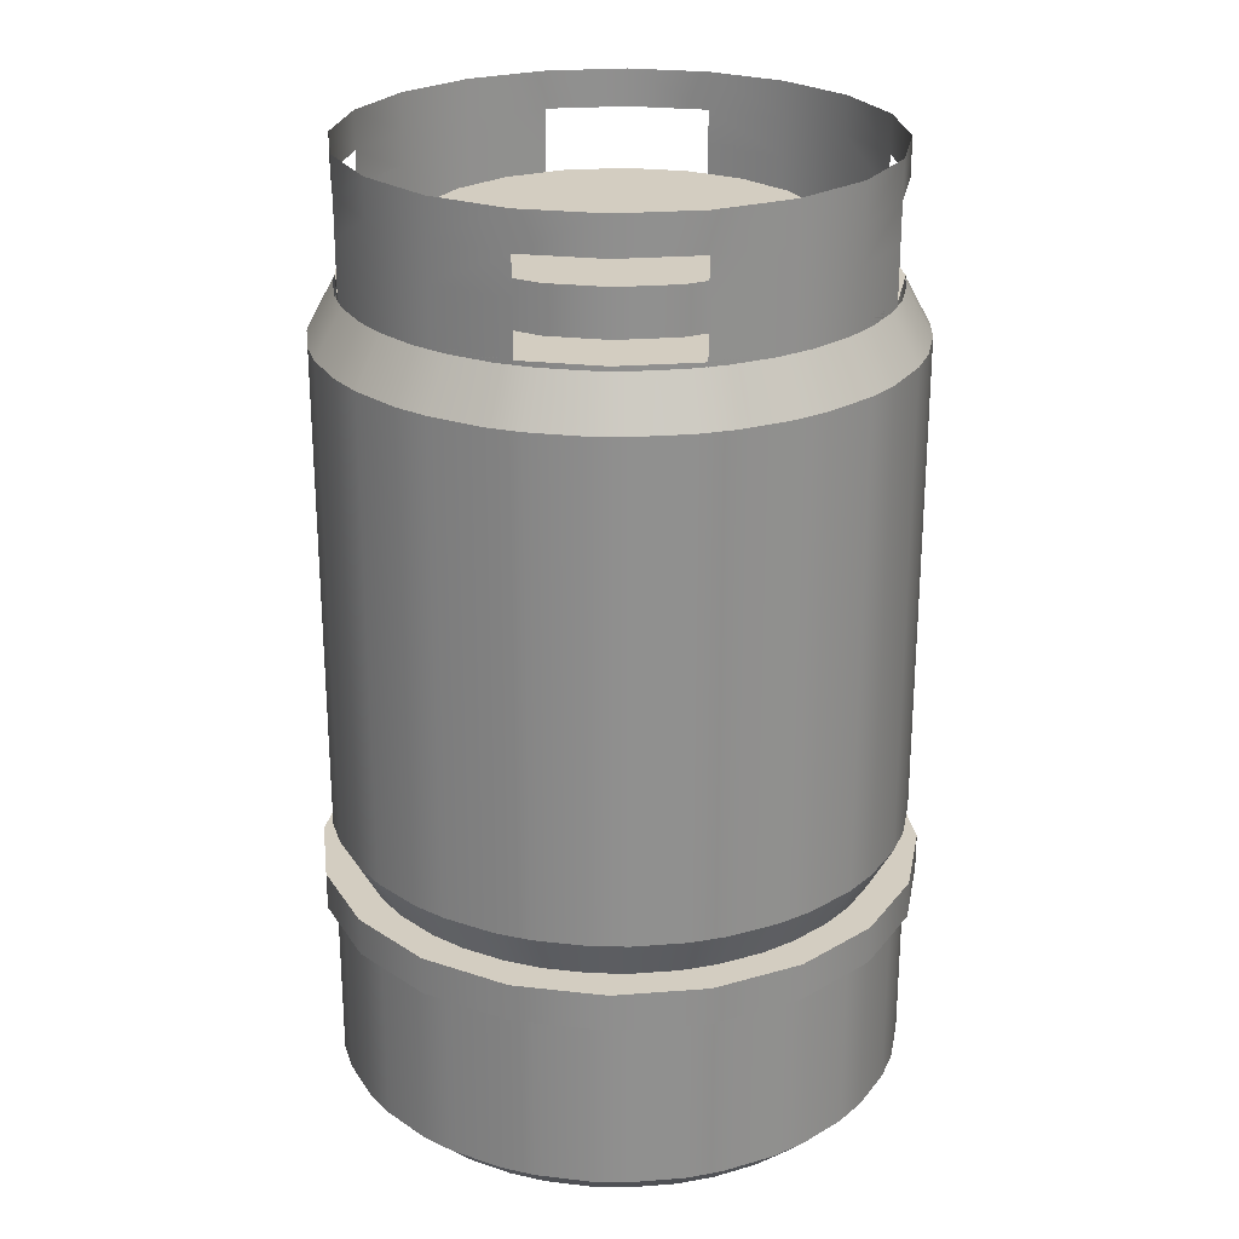
<metadata>
{"format":"obj","ext":"obj","renderer":"f3d","projection":"perspective","resolution":1024,"background":"white","views":[{"elev":24.8,"azim":1.7,"up":"+Y"}]}
</metadata>
<code>
g default
v 0.09511 0.4417 -0.05536
v 0.0809 0.4417 -0.08324
v 0.05878 0.4417 -0.1054
v 0.0309 0.4417 -0.1196
v 0 0.4417 -0.1245
v -0.0309 0.4417 -0.1196
v -0.05878 0.4417 -0.1054
v -0.0809 0.4417 -0.08324
v -0.09511 0.4417 -0.05536
v -0.1 0.4417 -0.02446
v -0.09511 0.4417 0.006438
v -0.0809 0.4417 0.03431
v -0.05878 0.4417 0.05644
v -0.0309 0.4417 0.07064
v -0 0.4417 0.07554
v 0.0309 0.4417 0.07064
v 0.05878 0.4417 0.05644
v 0.0809 0.4417 0.03431
v 0.09511 0.4417 0.006438
v 0.1 0.4417 -0.02446
v 0.09511 0.4663 -0.05536
v 0.0809 0.4663 -0.08324
v 0.05878 0.4663 -0.1054
v 0.0309 0.4663 -0.1196
v 0 0.4663 -0.1245
v -0.0309 0.4663 -0.1196
v -0.05878 0.4663 -0.1054
v -0.0809 0.4663 -0.08324
v -0.09511 0.4663 -0.05536
v -0.1 0.4663 -0.02446
v -0.09511 0.4663 0.006438
v -0.0809 0.4663 0.03431
v -0.05878 0.4663 0.05644
v -0.0309 0.4663 0.07064
v -0 0.4663 0.07554
v 0.0309 0.4663 0.07064
v 0.05878 0.4663 0.05644
v 0.0809 0.4663 0.03431
v 0.09511 0.4663 0.006438
v 0.1 0.4663 -0.02446
v 0 0.4663 -0.02446
g pCylinder7 Barril
f 1 2 22 21
f 2 3 23 22
f 3 4 24 23
f 4 5 25 24
f 5 6 26 25
f 6 7 27 26
f 7 8 28 27
f 8 9 29 28
f 9 10 30 29
f 10 11 31 30
f 11 12 32 31
f 12 13 33 32
f 13 14 34 33
f 14 15 35 34
f 15 16 36 35
f 16 17 37 36
f 17 18 38 37
f 18 19 39 38
f 19 20 40 39
f 20 1 21 40
f 21 22 41
f 22 23 41
f 23 24 41
f 24 25 41
f 25 26 41
f 26 27 41
f 27 28 41
f 28 29 41
f 29 30 41
f 30 31 41
f 31 32 41
f 32 33 41
f 33 34 41
f 34 35 41
f 35 36 41
f 36 37 41
f 37 38 41
f 38 39 41
f 39 40 41
f 40 21 41
g default
v 0.1284 0.4283 -0.06618
v 0.1092 0.4283 -0.1038
v 0.07935 0.4283 -0.1337
v 0.04172 0.4283 -0.1529
v 0 0.4283 -0.1595
v -0.04172 0.4283 -0.1529
v -0.07935 0.4283 -0.1337
v -0.1092 0.4283 -0.1038
v -0.1284 0.4283 -0.06618
v -0.135 0.4283 -0.02446
v -0.1284 0.4283 0.01725
v -0.1092 0.4283 0.05489
v -0.07935 0.4283 0.08475
v -0.04172 0.4283 0.1039
v -0 0.4283 0.1105
v 0.04172 0.4283 0.1039
v 0.07935 0.4283 0.08475
v 0.1092 0.4283 0.05489
v 0.1284 0.4283 0.01725
v 0.135 0.4283 -0.02446
v 0.1284 0.4422 -0.06618
v 0.1092 0.4422 -0.1038
v 0.07935 0.4422 -0.1337
v 0.04172 0.4422 -0.1529
v 0 0.4422 -0.1595
v -0.04172 0.4422 -0.1529
v -0.07935 0.4422 -0.1337
v -0.1092 0.4422 -0.1038
v -0.1284 0.4422 -0.06618
v -0.135 0.4422 -0.02446
v -0.1284 0.4422 0.01725
v -0.1092 0.4422 0.05489
v -0.07935 0.4422 0.08475
v -0.04172 0.4422 0.1039
v -0 0.4422 0.1105
v 0.04172 0.4422 0.1039
v 0.07935 0.4422 0.08475
v 0.1092 0.4422 0.05489
v 0.1284 0.4422 0.01725
v 0.135 0.4422 -0.02446
v 0 0.4422 -0.02446
g Barril pCylinder6
f 42 43 63 62
f 43 44 64 63
f 44 45 65 64
f 45 46 66 65
f 46 47 67 66
f 47 48 68 67
f 48 49 69 68
f 49 50 70 69
f 50 51 71 70
f 51 52 72 71
f 52 53 73 72
f 53 54 74 73
f 54 55 75 74
f 55 56 76 75
f 56 57 77 76
f 57 58 78 77
f 58 59 79 78
f 59 60 80 79
f 60 61 81 80
f 61 42 62 81
f 62 63 82
f 63 64 82
f 64 65 82
f 65 66 82
f 66 67 82
f 67 68 82
f 68 69 82
f 69 70 82
f 70 71 82
f 71 72 82
f 72 73 82
f 73 74 82
f 74 75 82
f 75 76 82
f 76 77 82
f 77 78 82
f 78 79 82
f 79 80 82
f 80 81 82
f 81 62 82
g default
v 0.1284 0.4361 -0.06618
v 0.1092 0.4361 -0.1038
v 0.07935 0.4361 -0.1337
v 0.04172 0.4361 -0.1529
v -0.04172 0.4361 -0.1529
v -0.07935 0.4361 -0.1337
v -0.1092 0.4361 -0.1038
v -0.1284 0.4361 -0.06618
v -0.1284 0.4361 0.01725
v -0.1092 0.4361 0.05489
v -0.07935 0.4361 0.08475
v -0.04172 0.4361 0.1039
v 0.04172 0.4361 0.1039
v 0.07935 0.4361 0.08475
v 0.1092 0.4361 0.05489
v 0.1284 0.4361 0.01725
v 0.1284 0.4729 -0.06618
v 0.1092 0.4729 -0.1038
v 0.07935 0.4729 -0.1337
v 0.04172 0.4729 -0.1529
v -0.04172 0.4729 -0.1529
v -0.07935 0.4729 -0.1337
v -0.1092 0.4729 -0.1038
v -0.1284 0.4729 -0.06618
v -0.1284 0.4729 0.01725
v -0.1092 0.4729 0.05489
v -0.07935 0.4729 0.08475
v -0.04172 0.4729 0.1039
v 0.04172 0.4729 0.1039
v 0.07935 0.4729 0.08475
v 0.1092 0.4729 0.05489
v 0.1284 0.4729 0.01725
g Barril pCylinder5
f 83 84 100 99
f 84 85 101 100
f 85 86 102 101
f 87 88 104 103
f 88 89 105 104
f 89 90 106 105
f 91 92 108 107
f 92 93 109 108
f 93 94 110 109
f 95 96 112 111
f 96 97 113 112
f 97 98 114 113
g default
v 0.1284 0.4699 -0.06618
v 0.1092 0.4699 -0.1038
v 0.07935 0.4699 -0.1337
v 0.04172 0.4699 -0.1529
v -0.04172 0.4699 -0.1529
v -0.07935 0.4699 -0.1337
v -0.1092 0.4699 -0.1038
v -0.1284 0.4699 -0.06618
v -0.1284 0.4699 0.01725
v -0.1092 0.4699 0.05489
v -0.07935 0.4699 0.08475
v -0.04172 0.4699 0.1039
v 0.04172 0.4699 0.1039
v 0.07935 0.4699 0.08475
v 0.1092 0.4699 0.05489
v 0.1284 0.4699 0.01725
v 0.1284 0.5088 -0.06618
v 0.1092 0.5088 -0.1038
v 0.07935 0.5088 -0.1337
v 0.04172 0.5088 -0.1529
v 0 0.5088 -0.1595
v -0.04172 0.5088 -0.1529
v -0.07935 0.5088 -0.1337
v -0.1092 0.5088 -0.1038
v -0.1284 0.5088 -0.06618
v -0.135 0.5088 -0.02446
v -0.1284 0.5088 0.01725
v -0.1092 0.5088 0.05489
v -0.07935 0.5088 0.08475
v -0.04172 0.5088 0.1039
v -0 0.5088 0.1105
v 0.04172 0.5088 0.1039
v 0.07935 0.5088 0.08475
v 0.1092 0.5088 0.05489
v 0.1284 0.5088 0.01725
v 0.135 0.5088 -0.02446
v 0.1284 0.4893 -0.06618
v 0.1092 0.4893 -0.1038
v 0.07935 0.4893 -0.1337
v 0.04172 0.4893 -0.1529
v 0 0.4893 -0.1595
v -0.04172 0.4893 -0.1529
v -0.07935 0.4893 -0.1337
v -0.1092 0.4893 -0.1038
v -0.1284 0.4893 -0.06618
v -0.135 0.4893 -0.02446
v -0.1284 0.4893 0.01725
v -0.1092 0.4893 0.05489
v -0.07935 0.4893 0.08475
v -0.04172 0.4893 0.1039
v -0 0.4893 0.1105
v 0.04172 0.4893 0.1039
v 0.07935 0.4893 0.08475
v 0.1092 0.4893 0.05489
v 0.1284 0.4893 0.01725
v 0.135 0.4893 -0.02446
g Barril pCylinder4
f 151 152 132 131
f 152 153 133 132
f 153 154 134 133
f 154 155 135 134
f 155 156 136 135
f 156 157 137 136
f 157 158 138 137
f 158 159 139 138
f 159 160 140 139
f 160 161 141 140
f 161 162 142 141
f 162 163 143 142
f 163 164 144 143
f 164 165 145 144
f 165 166 146 145
f 166 167 147 146
f 167 168 148 147
f 168 169 149 148
f 169 170 150 149
f 170 151 131 150
f 115 116 152 151
f 116 117 153 152
f 117 118 154 153
f 119 120 157 156
f 120 121 158 157
f 121 122 159 158
f 123 124 162 161
f 124 125 163 162
f 125 126 164 163
f 127 128 167 166
f 128 129 168 167
f 129 130 169 168
g default
v 0.1254 0.1376 -0.07518
v 0.1383 0.1622 -0.07935
v 0.1442 0.1622 -0.06137
v 0.1312 0.1376 -0.05713
v 0.1036 0.1376 -0.1114
v 0.1146 0.1622 -0.1194
v 0.1257 0.1622 -0.1041
v 0.1147 0.1376 -0.09609
v 0.07162 0.1376 -0.1392
v 0.07963 0.1622 -0.1502
v 0.09493 0.1622 -0.1391
v 0.08697 0.1376 -0.128
v 0.03267 0.1376 -0.1557
v 0.03689 0.1622 -0.1686
v 0.05488 0.1622 -0.1628
v 0.05071 0.1376 -0.1498
v -0.009488 0.1376 -0.1594
v -0.009459 0.1622 -0.173
v 0.00945 0.1622 -0.173
v 0.009488 0.1376 -0.1594
v -0.05071 0.1376 -0.1498
v -0.05489 0.1622 -0.1628
v -0.0369 0.1622 -0.1686
v -0.03267 0.1376 -0.1557
v -0.08697 0.1376 -0.128
v -0.09494 0.1622 -0.139
v -0.07964 0.1622 -0.1502
v -0.07162 0.1376 -0.1392
v -0.1147 0.1376 -0.09609
v -0.1257 0.1622 -0.1041
v -0.1146 0.1622 -0.1194
v -0.1036 0.1376 -0.1114
v -0.1312 0.1376 -0.05713
v -0.1442 0.1622 -0.06136
v -0.1383 0.1622 -0.07934
v -0.1254 0.1376 -0.07518
v -0.1349 0.1376 -0.01498
v -0.1485 0.1622 -0.015
v -0.1485 0.1622 -0.03391
v -0.1349 0.1376 -0.03395
v -0.1254 0.1376 0.02625
v -0.1383 0.1622 0.03042
v -0.1442 0.1622 0.01244
v -0.1312 0.1376 0.008203
v -0.1036 0.1376 0.06251
v -0.1146 0.1622 0.07048
v -0.1257 0.1622 0.05518
v -0.1147 0.1376 0.04716
v -0.07162 0.1376 0.09026
v -0.07963 0.1622 0.1012
v -0.09493 0.1622 0.09012
v -0.08697 0.1376 0.07911
v -0.03267 0.1376 0.1068
v -0.03689 0.1622 0.1197
v -0.05488 0.1622 0.1139
v -0.05071 0.1376 0.1009
v 0.009488 0.1376 0.1104
v 0.009459 0.1622 0.124
v -0.00945 0.1622 0.124
v -0.009488 0.1376 0.1104
v 0.05071 0.1376 0.1009
v 0.05489 0.1622 0.1138
v 0.0369 0.1622 0.1197
v 0.03267 0.1376 0.1068
v 0.08697 0.1376 0.07911
v 0.09494 0.1622 0.09012
v 0.07964 0.1622 0.1012
v 0.07162 0.1376 0.09026
v 0.1147 0.1376 0.04716
v 0.1257 0.1622 0.05517
v 0.1146 0.1622 0.07047
v 0.1036 0.1376 0.06251
v 0.1312 0.1376 0.008203
v 0.1442 0.1622 0.01243
v 0.1383 0.1622 0.03041
v 0.1254 0.1376 0.02625
v 0.1349 0.1376 -0.03395
v 0.1485 0.1622 -0.03392
v 0.1485 0.1622 -0.01501
v 0.1349 0.1376 -0.01498
v 0.1312 0.4401 -0.05713
v 0.1442 0.4154 -0.06136
v 0.1383 0.4155 -0.07934
v 0.1254 0.4401 -0.07518
v 0.1147 0.4401 -0.09609
v 0.1257 0.4154 -0.1041
v 0.1146 0.4155 -0.1194
v 0.1036 0.4401 -0.1114
v 0.08697 0.4401 -0.128
v 0.09494 0.4154 -0.139
v 0.07964 0.4155 -0.1502
v 0.07162 0.4401 -0.1392
v 0.05071 0.4401 -0.1498
v 0.05489 0.4154 -0.1628
v 0.0369 0.4155 -0.1686
v 0.03267 0.4401 -0.1557
v 0.009488 0.4401 -0.1594
v 0.009459 0.4154 -0.173
v -0.00945 0.4155 -0.173
v -0.009488 0.4401 -0.1594
v -0.03267 0.4401 -0.1557
v -0.03689 0.4154 -0.1686
v -0.05488 0.4155 -0.1628
v -0.05071 0.4401 -0.1498
v -0.07162 0.4401 -0.1392
v -0.07963 0.4154 -0.1502
v -0.09493 0.4155 -0.1391
v -0.08697 0.4401 -0.128
v -0.1036 0.4401 -0.1114
v -0.1146 0.4154 -0.1194
v -0.1257 0.4155 -0.1041
v -0.1147 0.4401 -0.09609
v -0.1254 0.4401 -0.07518
v -0.1383 0.4154 -0.07935
v -0.1442 0.4155 -0.06137
v -0.1312 0.4401 -0.05713
v -0.1349 0.4401 -0.03395
v -0.1485 0.4154 -0.03392
v -0.1485 0.4155 -0.01501
v -0.1349 0.4401 -0.01498
v -0.1312 0.4401 0.008203
v -0.1442 0.4154 0.01243
v -0.1383 0.4155 0.03041
v -0.1254 0.4401 0.02625
v -0.1147 0.4401 0.04716
v -0.1257 0.4154 0.05517
v -0.1146 0.4155 0.07047
v -0.1036 0.4401 0.06251
v -0.08697 0.4401 0.07911
v -0.09494 0.4154 0.09012
v -0.07964 0.4155 0.1012
v -0.07162 0.4401 0.09026
v -0.05071 0.4401 0.1009
v -0.05489 0.4154 0.1138
v -0.0369 0.4155 0.1197
v -0.03267 0.4401 0.1068
v -0.009488 0.4401 0.1104
v -0.009459 0.4154 0.124
v 0.00945 0.4155 0.124
v 0.009488 0.4401 0.1104
v 0.03267 0.4401 0.1068
v 0.03689 0.4154 0.1197
v 0.05488 0.4155 0.1139
v 0.05071 0.4401 0.1009
v 0.07162 0.4401 0.09026
v 0.07963 0.4154 0.1012
v 0.09493 0.4155 0.09012
v 0.08697 0.4401 0.07911
v 0.1036 0.4401 0.06251
v 0.1146 0.4154 0.07048
v 0.1257 0.4155 0.05518
v 0.1147 0.4401 0.04716
v 0.1254 0.4401 0.02625
v 0.1383 0.4154 0.03042
v 0.1442 0.4155 0.01244
v 0.1312 0.4401 0.008203
v 0.1349 0.4401 -0.01498
v 0.1485 0.4154 -0.015
v 0.1485 0.4155 -0.03391
v 0.1349 0.4401 -0.03395
g Barril pCylinder3
f 172 171 178 177
f 173 172 253 252
f 174 173 248 247
f 176 175 182 181
f 177 176 257 256
f 180 179 186 185
f 181 180 261 260
f 184 183 190 189
f 185 184 265 264
f 188 187 194 193
f 189 188 269 268
f 192 191 198 197
f 193 192 273 272
f 196 195 202 201
f 197 196 277 276
f 200 199 206 205
f 201 200 281 280
f 204 203 210 209
f 205 204 285 284
f 208 207 214 213
f 209 208 289 288
f 212 211 218 217
f 213 212 293 292
f 216 215 222 221
f 217 216 297 296
f 220 219 226 225
f 221 220 301 300
f 224 223 230 229
f 225 224 305 304
f 228 227 234 233
f 229 228 309 308
f 232 231 238 237
f 233 232 313 312
f 236 235 242 241
f 237 236 317 316
f 240 239 246 245
f 241 240 321 320
f 244 243 250 249
f 245 244 325 324
f 249 248 329 328
f 252 251 330 329
f 254 253 256 255
f 258 257 260 259
f 262 261 264 263
f 266 265 268 267
f 270 269 272 271
f 274 273 276 275
f 278 277 280 279
f 282 281 284 283
f 286 285 288 287
f 290 289 292 291
f 294 293 296 295
f 298 297 300 299
f 302 301 304 303
f 306 305 308 307
f 310 309 312 311
f 314 313 316 315
f 318 317 320 319
f 322 321 324 323
f 326 325 328 327
f 172 177 256 253
f 176 181 260 257
f 180 185 264 261
f 184 189 268 265
f 188 193 272 269
f 192 197 276 273
f 196 201 280 277
f 200 205 284 281
f 204 209 288 285
f 208 213 292 289
f 212 217 296 293
f 216 221 300 297
f 220 225 304 301
f 224 229 308 305
f 228 233 312 309
f 232 237 316 313
f 236 241 320 317
f 240 245 324 321
f 244 249 328 325
f 248 173 252 329
f 171 172 173 174
f 175 176 177 178
f 179 180 181 182
f 183 184 185 186
f 187 188 189 190
f 191 192 193 194
f 195 196 197 198
f 199 200 201 202
f 203 204 205 206
f 207 208 209 210
f 211 212 213 214
f 215 216 217 218
f 219 220 221 222
f 223 224 225 226
f 227 228 229 230
f 231 232 233 234
f 235 236 237 238
f 239 240 241 242
f 243 244 245 246
f 247 248 249 250
f 251 252 253 254
f 255 256 257 258
f 259 260 261 262
f 263 264 265 266
f 267 268 269 270
f 271 272 273 274
f 275 276 277 278
f 279 280 281 282
f 283 284 285 286
f 287 288 289 290
f 291 292 293 294
f 295 296 297 298
f 299 300 301 302
f 303 304 305 306
f 307 308 309 310
f 311 312 313 314
f 315 316 317 318
f 319 320 321 322
f 323 324 325 326
f 327 328 329 330
g default
v 0.1474 0.1197 -0.07236
v 0.1254 0.1197 -0.1156
v 0.09111 0.1197 -0.1499
v 0.0479 0.1197 -0.1719
v 0 0.1197 -0.1795
v -0.0479 0.1197 -0.1719
v -0.09111 0.1197 -0.1499
v -0.1254 0.1197 -0.1156
v -0.1474 0.1197 -0.07236
v -0.155 0.1197 -0.02446
v -0.1474 0.1197 0.02343
v -0.1254 0.1197 0.06664
v -0.09111 0.1197 0.1009
v -0.0479 0.1197 0.123
v -0 0.1197 0.1305
v 0.0479 0.1197 0.123
v 0.09111 0.1197 0.1009
v 0.1254 0.1197 0.06664
v 0.1474 0.1197 0.02343
v 0.155 0.1197 -0.02446
v 0.1474 0.1394 -0.07236
v 0.1254 0.1394 -0.1156
v 0.09111 0.1394 -0.1499
v 0.0479 0.1394 -0.1719
v 0 0.1394 -0.1795
v -0.0479 0.1394 -0.1719
v -0.09111 0.1394 -0.1499
v -0.1254 0.1394 -0.1156
v -0.1474 0.1394 -0.07236
v -0.155 0.1394 -0.02446
v -0.1474 0.1394 0.02343
v -0.1254 0.1394 0.06664
v -0.09111 0.1394 0.1009
v -0.0479 0.1394 0.123
v -0 0.1394 0.1305
v 0.0479 0.1394 0.123
v 0.09111 0.1394 0.1009
v 0.1254 0.1394 0.06664
v 0.1474 0.1394 0.02343
v 0.155 0.1394 -0.02446
v 0 0.1197 -0.02446
v 0 0.1394 -0.02446
g Barril pCylinder2
f 331 332 352 351
f 332 333 353 352
f 333 334 354 353
f 334 335 355 354
f 335 336 356 355
f 336 337 357 356
f 337 338 358 357
f 338 339 359 358
f 339 340 360 359
f 340 341 361 360
f 341 342 362 361
f 342 343 363 362
f 343 344 364 363
f 344 345 365 364
f 345 346 366 365
f 346 347 367 366
f 347 348 368 367
f 348 349 369 368
f 349 350 370 369
f 350 331 351 370
f 332 331 371
f 333 332 371
f 334 333 371
f 335 334 371
f 336 335 371
f 337 336 371
f 338 337 371
f 339 338 371
f 340 339 371
f 341 340 371
f 342 341 371
f 343 342 371
f 344 343 371
f 345 344 371
f 346 345 371
f 347 346 371
f 348 347 371
f 349 348 371
f 350 349 371
f 331 350 371
f 351 352 372
f 352 353 372
f 353 354 372
f 354 355 372
f 355 356 372
f 356 357 372
f 357 358 372
f 358 359 372
f 359 360 372
f 360 361 372
f 361 362 372
f 362 363 372
f 363 364 372
f 364 365 372
f 365 366 372
f 366 367 372
f 367 368 372
f 368 369 372
f 369 370 372
f 370 351 372
g default
v 0.1254 0.01424 -0.07518
v 0.1383 0.02762 -0.07935
v 0.1442 0.0276 -0.06137
v 0.1312 0.01424 -0.05713
v 0.1036 0.01424 -0.1114
v 0.1146 0.02762 -0.1194
v 0.1257 0.0276 -0.1041
v 0.1147 0.01424 -0.09609
v 0.07162 0.01424 -0.1392
v 0.07963 0.02762 -0.1502
v 0.09493 0.0276 -0.1391
v 0.08697 0.01424 -0.128
v 0.03267 0.01424 -0.1557
v 0.03689 0.02762 -0.1686
v 0.05488 0.0276 -0.1628
v 0.05071 0.01424 -0.1498
v -0.009488 0.01424 -0.1594
v -0.009459 0.02762 -0.173
v 0.00945 0.0276 -0.173
v 0.009488 0.01424 -0.1594
v -0.05071 0.01424 -0.1498
v -0.05489 0.02762 -0.1628
v -0.0369 0.0276 -0.1686
v -0.03267 0.01424 -0.1557
v -0.08697 0.01424 -0.128
v -0.09494 0.02762 -0.139
v -0.07964 0.0276 -0.1502
v -0.07162 0.01424 -0.1392
v -0.1147 0.01424 -0.09609
v -0.1257 0.02762 -0.1041
v -0.1146 0.0276 -0.1194
v -0.1036 0.01424 -0.1114
v -0.1312 0.01424 -0.05713
v -0.1442 0.02762 -0.06136
v -0.1383 0.0276 -0.07934
v -0.1254 0.01424 -0.07518
v -0.1349 0.01424 -0.01498
v -0.1485 0.02762 -0.015
v -0.1485 0.0276 -0.03391
v -0.1349 0.01424 -0.03395
v -0.1254 0.01424 0.02625
v -0.1383 0.02762 0.03042
v -0.1442 0.0276 0.01244
v -0.1312 0.01424 0.008203
v -0.1036 0.01424 0.06251
v -0.1146 0.02762 0.07048
v -0.1257 0.0276 0.05518
v -0.1147 0.01424 0.04716
v -0.07162 0.01424 0.09026
v -0.07963 0.02762 0.1012
v -0.09493 0.0276 0.09012
v -0.08697 0.01424 0.07911
v -0.03267 0.01424 0.1068
v -0.03689 0.02762 0.1197
v -0.05488 0.0276 0.1139
v -0.05071 0.01424 0.1009
v 0.009488 0.01424 0.1104
v 0.009459 0.02762 0.124
v -0.00945 0.0276 0.124
v -0.009488 0.01424 0.1104
v 0.05071 0.01424 0.1009
v 0.05489 0.02762 0.1138
v 0.0369 0.0276 0.1197
v 0.03267 0.01424 0.1068
v 0.08697 0.01424 0.07911
v 0.09494 0.02762 0.09012
v 0.07964 0.0276 0.1012
v 0.07162 0.01424 0.09026
v 0.1147 0.01424 0.04716
v 0.1257 0.02762 0.05517
v 0.1146 0.0276 0.07047
v 0.1036 0.01424 0.06251
v 0.1312 0.01424 0.008203
v 0.1442 0.02762 0.01243
v 0.1383 0.0276 0.03041
v 0.1254 0.01424 0.02625
v 0.1349 0.01424 -0.03395
v 0.1485 0.02762 -0.03392
v 0.1485 0.0276 -0.01501
v 0.1349 0.01424 -0.01498
v 0.1442 0.1207 -0.06136
v 0.1383 0.1207 -0.07934
v 0.1257 0.1207 -0.1041
v 0.1146 0.1207 -0.1194
v 0.09494 0.1207 -0.139
v 0.07964 0.1207 -0.1502
v 0.05489 0.1207 -0.1628
v 0.0369 0.1207 -0.1686
v 0.009459 0.1207 -0.173
v -0.00945 0.1207 -0.173
v -0.03689 0.1207 -0.1686
v -0.05488 0.1207 -0.1628
v -0.07963 0.1207 -0.1502
v -0.09493 0.1207 -0.1391
v -0.1146 0.1207 -0.1194
v -0.1257 0.1207 -0.1041
v -0.1383 0.1207 -0.07935
v -0.1442 0.1207 -0.06137
v -0.1485 0.1207 -0.03392
v -0.1485 0.1207 -0.01501
v -0.1442 0.1207 0.01243
v -0.1383 0.1207 0.03041
v -0.1257 0.1207 0.05517
v -0.1146 0.1207 0.07047
v -0.09494 0.1207 0.09012
v -0.07964 0.1207 0.1012
v -0.05489 0.1207 0.1138
v -0.0369 0.1207 0.1197
v -0.009459 0.1207 0.124
v 0.00945 0.1207 0.124
v 0.03689 0.1207 0.1197
v 0.05488 0.1207 0.1139
v 0.07963 0.1207 0.1012
v 0.09493 0.1207 0.09012
v 0.1146 0.1207 0.07048
v 0.1257 0.1207 0.05518
v 0.1383 0.1207 0.03042
v 0.1442 0.1207 0.01244
v 0.1485 0.1207 -0.015
v 0.1485 0.1207 -0.03391
v 0.05978 0.01424 -0.01499
v 0.05393 0.01424 0.003017
v 0.0428 0.01424 0.01834
v 0.02748 0.01424 0.02947
v 0.009469 0.01424 0.03532
v -0.009469 0.01424 0.03532
v -0.02748 0.01424 0.02947
v -0.0428 0.01424 0.01834
v -0.05393 0.01424 0.003017
v -0.05978 0.01424 -0.01499
v -0.05978 0.01424 -0.03393
v -0.05393 0.01424 -0.05194
v -0.0428 0.01424 -0.06726
v -0.02748 0.01424 -0.0784
v -0.009469 0.01424 -0.08425
v 0.009469 0.01424 -0.08425
v 0.02748 0.01424 -0.0784
v 0.0428 0.01424 -0.06726
v 0.05393 0.01424 -0.05194
v 0.05978 0.01424 -0.03393
g Barril pCylinder1
f 373 376 512 511
f 374 373 380 379
f 375 374 454 453
f 376 375 450 449
f 377 380 511 510
f 378 377 384 383
f 379 378 456 455
f 381 384 510 509
f 382 381 388 387
f 383 382 458 457
f 385 388 509 508
f 386 385 392 391
f 387 386 460 459
f 389 392 508 507
f 390 389 396 395
f 391 390 462 461
f 393 396 507 506
f 394 393 400 399
f 395 394 464 463
f 397 400 506 505
f 398 397 404 403
f 399 398 466 465
f 401 404 505 504
f 402 401 408 407
f 403 402 468 467
f 405 408 504 503
f 406 405 412 411
f 407 406 470 469
f 409 412 503 502
f 410 409 416 415
f 411 410 472 471
f 413 416 502 501
f 414 413 420 419
f 415 414 474 473
f 417 420 501 500
f 418 417 424 423
f 419 418 476 475
f 421 424 500 499
f 422 421 428 427
f 423 422 478 477
f 425 428 499 498
f 426 425 432 431
f 427 426 480 479
f 429 432 498 497
f 430 429 436 435
f 431 430 482 481
f 433 436 497 496
f 434 433 440 439
f 435 434 484 483
f 437 440 496 495
f 438 437 444 443
f 439 438 486 485
f 441 444 495 494
f 442 441 448 447
f 443 442 488 487
f 445 448 494 493
f 446 445 452 451
f 447 446 490 489
f 449 452 493 512
f 451 450 492 491
f 374 379 455 454
f 378 383 457 456
f 382 387 459 458
f 386 391 461 460
f 390 395 463 462
f 394 399 465 464
f 398 403 467 466
f 402 407 469 468
f 406 411 471 470
f 410 415 473 472
f 414 419 475 474
f 418 423 477 476
f 422 427 479 478
f 426 431 481 480
f 430 435 483 482
f 434 439 485 484
f 438 443 487 486
f 442 447 489 488
f 446 451 491 490
f 450 375 453 492
f 380 373 511
f 384 377 510
f 388 381 509
f 392 385 508
f 396 389 507
f 400 393 506
f 404 397 505
f 408 401 504
f 412 405 503
f 416 409 502
f 420 413 501
f 424 417 500
f 428 421 499
f 432 425 498
f 436 429 497
f 440 433 496
f 444 437 495
f 448 441 494
f 452 445 493
f 376 449 512
f 373 374 375 376
f 377 378 379 380
f 381 382 383 384
f 385 386 387 388
f 389 390 391 392
f 393 394 395 396
f 397 398 399 400
f 401 402 403 404
f 405 406 407 408
f 409 410 411 412
f 413 414 415 416
f 417 418 419 420
f 421 422 423 424
f 425 426 427 428
f 429 430 431 432
f 433 434 435 436
f 437 438 439 440
f 441 442 443 444
f 445 446 447 448
f 449 450 451 452
f 493 494 495 496 497 498 499 500 501 502 503 504 505 506 507 508 509 510 511 512

</code>
